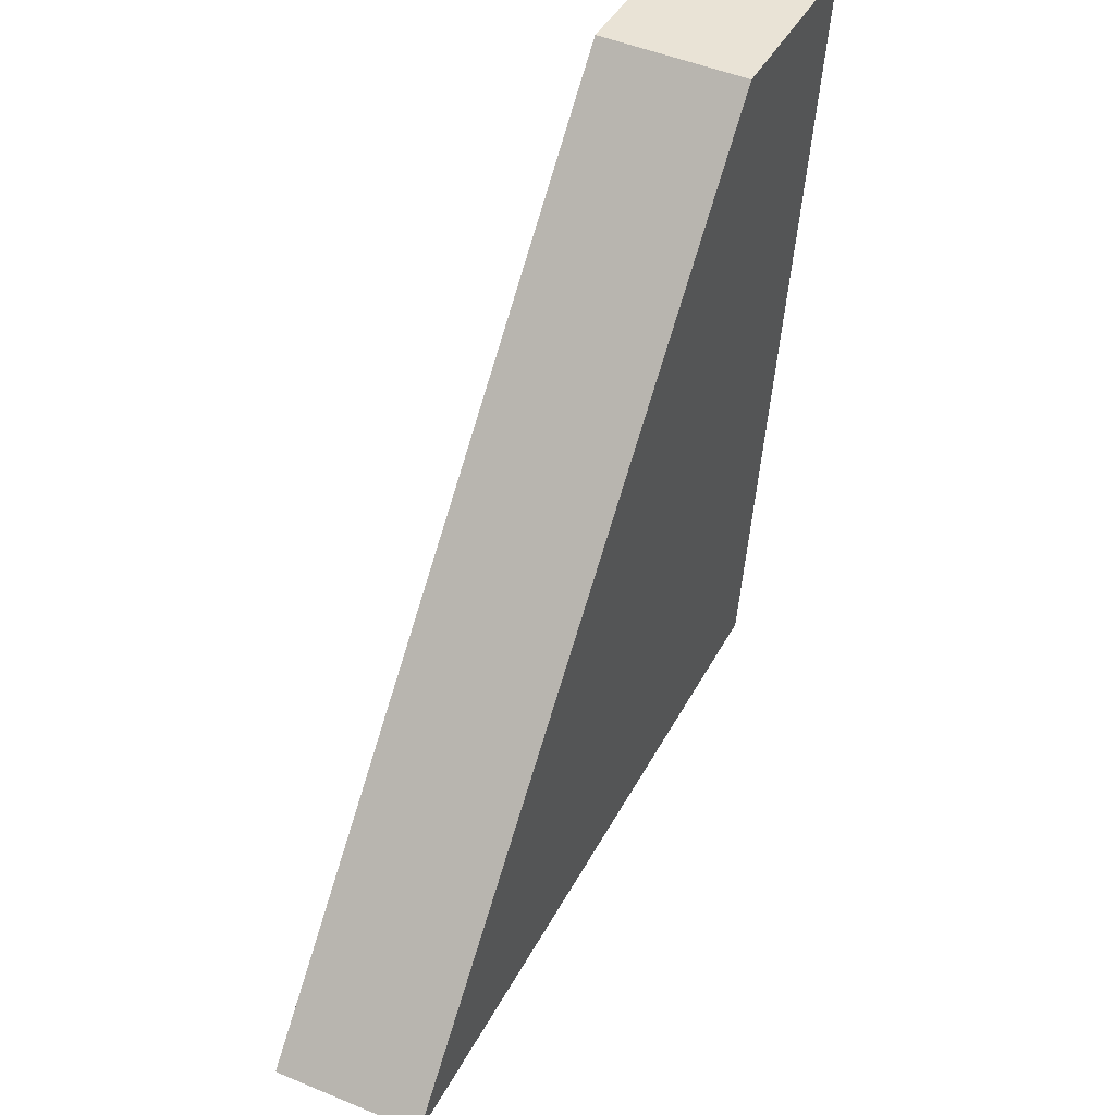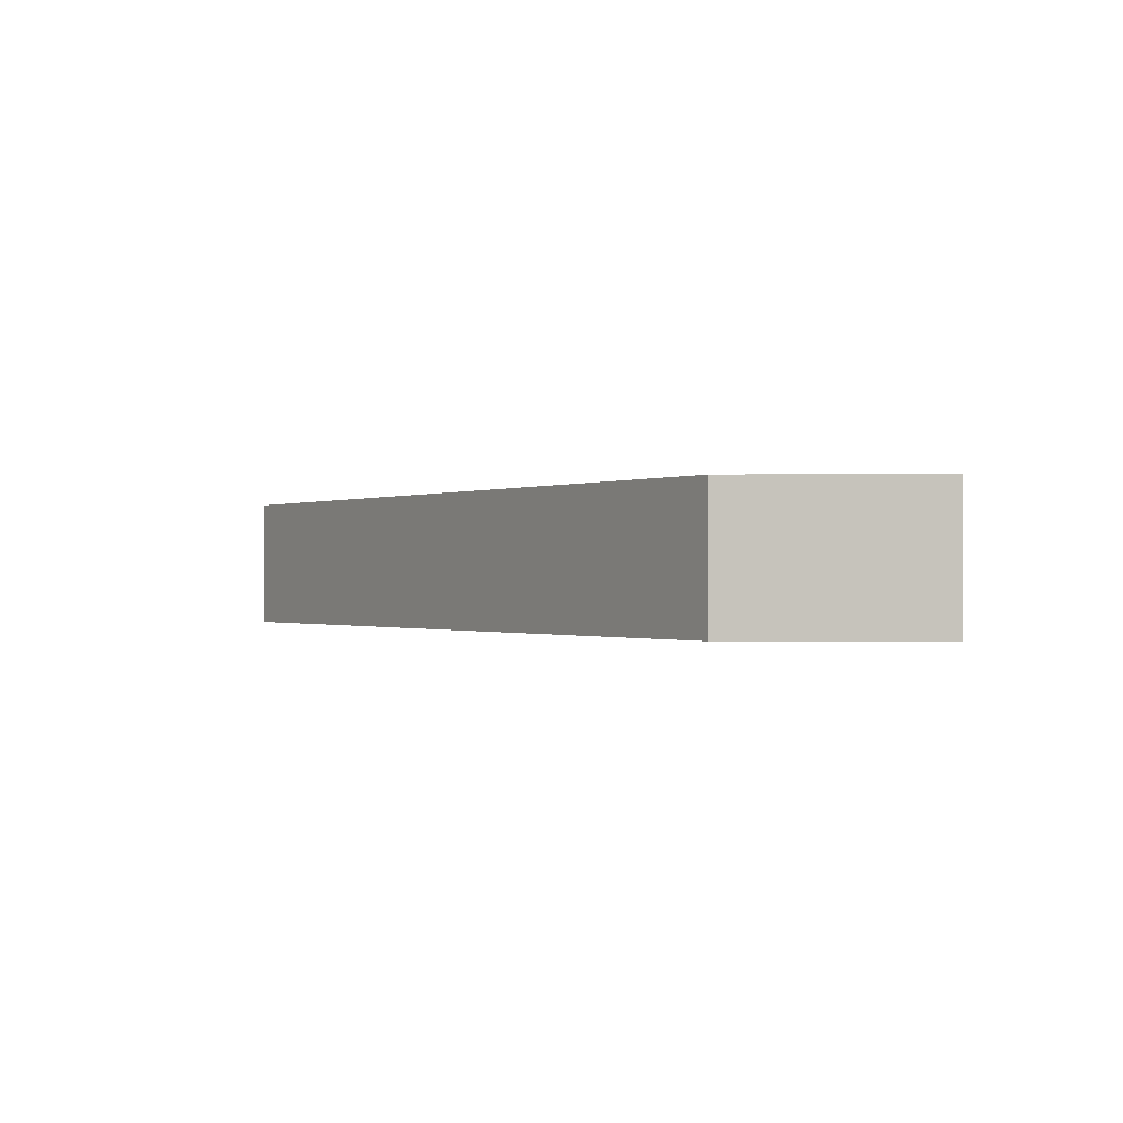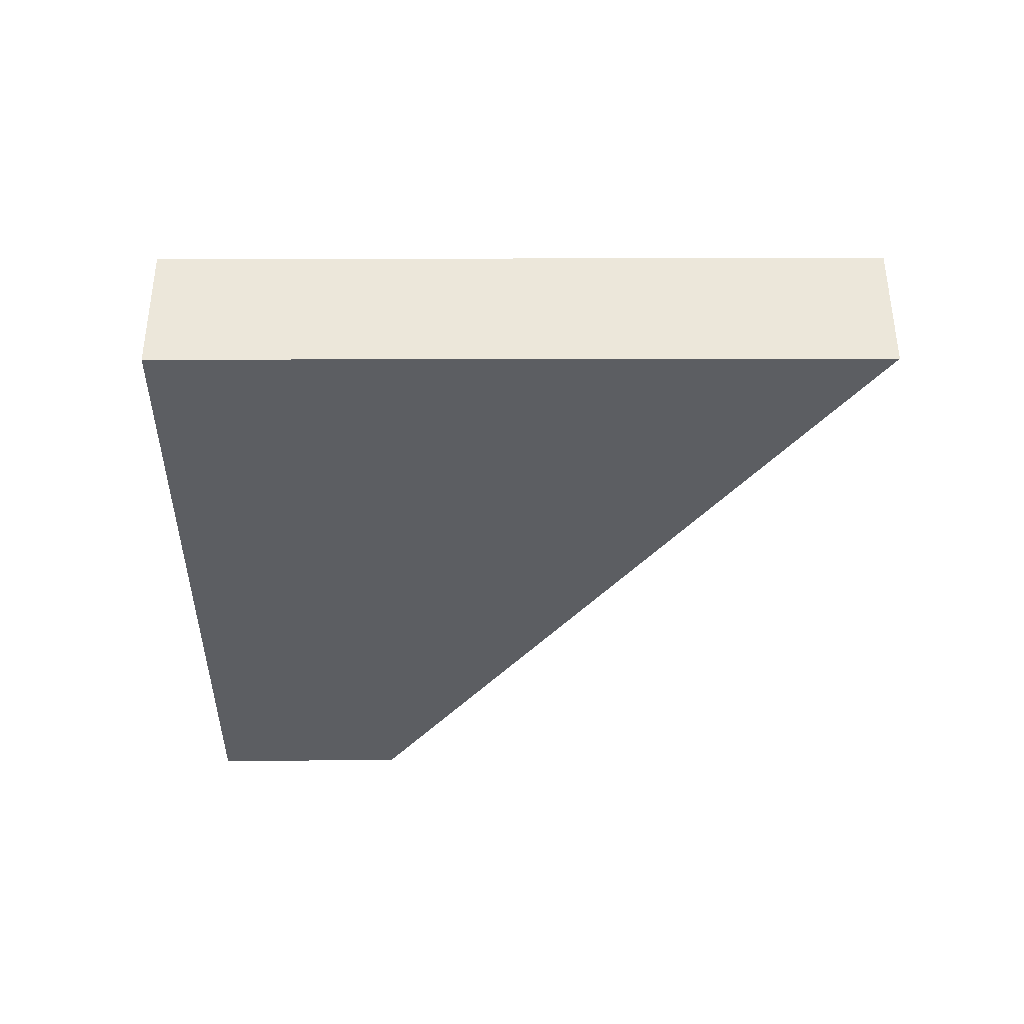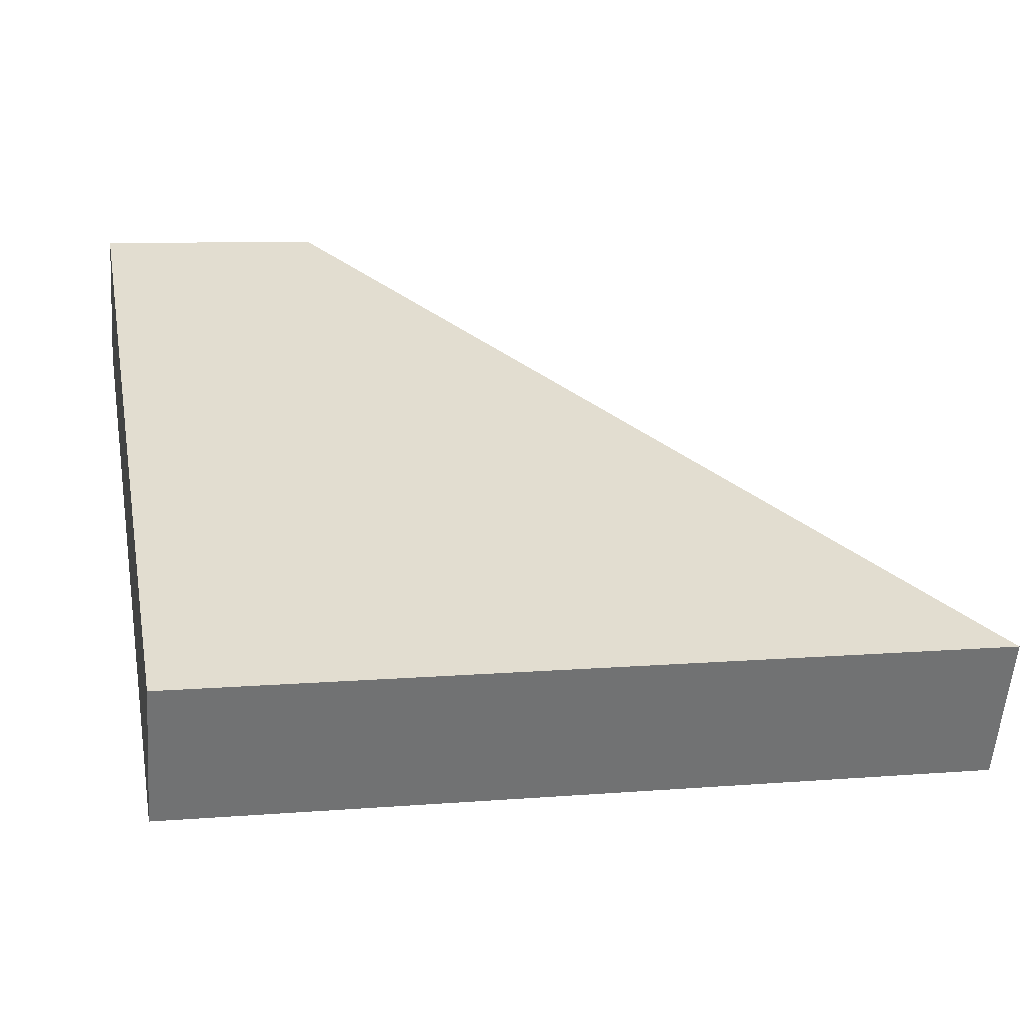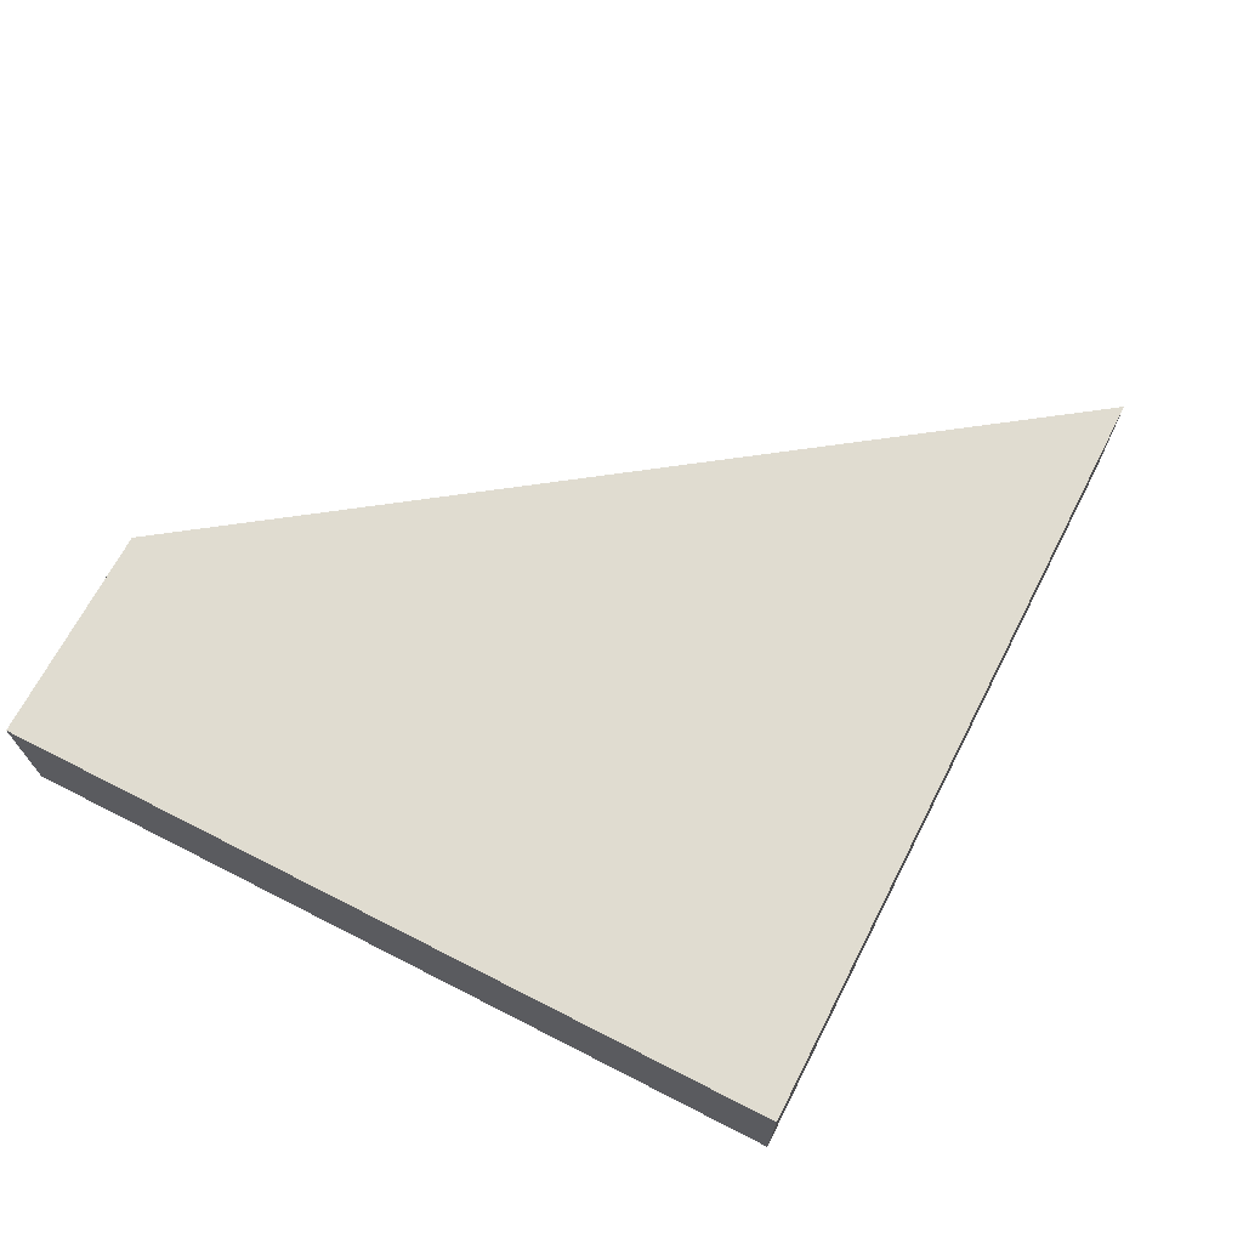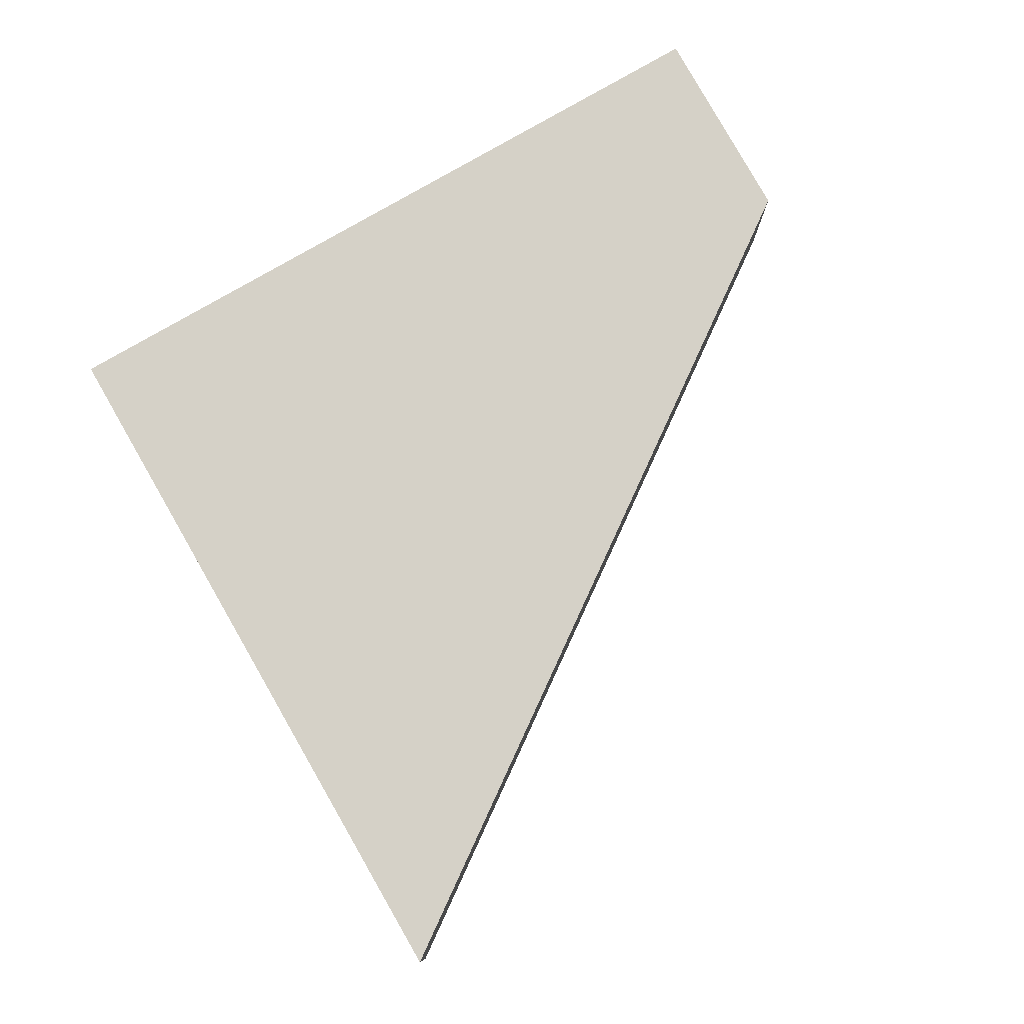
<metadata>
{"format":"obj","ext":"obj","renderer":"f3d","projection":"perspective","resolution":1024,"background":"white","views":[{"elev":49.2,"azim":-65.3,"up":"+Z"},{"elev":-0.4,"azim":14.3,"up":"+Y"},{"elev":-38.1,"azim":-169.8,"up":"+Y"},{"elev":-55.7,"azim":175.7,"up":"+Z"},{"elev":69.5,"azim":127.2,"up":"+Y"},{"elev":79.0,"azim":-109.9,"up":"+Y"}]}
</metadata>
<code>
v  40.99 6.6 29.01
v  31.22 6.6 30.78
v  41.03 6.6 29.2
v  31.19 6.6 30.75
v  34.68 6.6 -6.173
v  0 6.6 4.041e-16
v  34.68 3.78e-16 -6.173
v  0 0 0
v  31.19 -1.883e-15 30.75
v  31.22 -1.885e-15 30.78
v  41.03 -1.788e-15 29.2
v  40.99 -1.776e-15 29.01
g defaultobject
f 1 2 3
f 2 1 4
f 4 1 5
f 4 5 6
f 7 6 5
f 6 7 8
f 8 4 6
f 4 8 9
f 4 9 2
f 2 9 10
f 10 3 2
f 3 10 11
f 1 7 5
f 7 1 3
f 7 3 12
f 12 3 11
f 7 9 8
f 9 7 12
f 9 12 10
f 10 12 11

</code>
